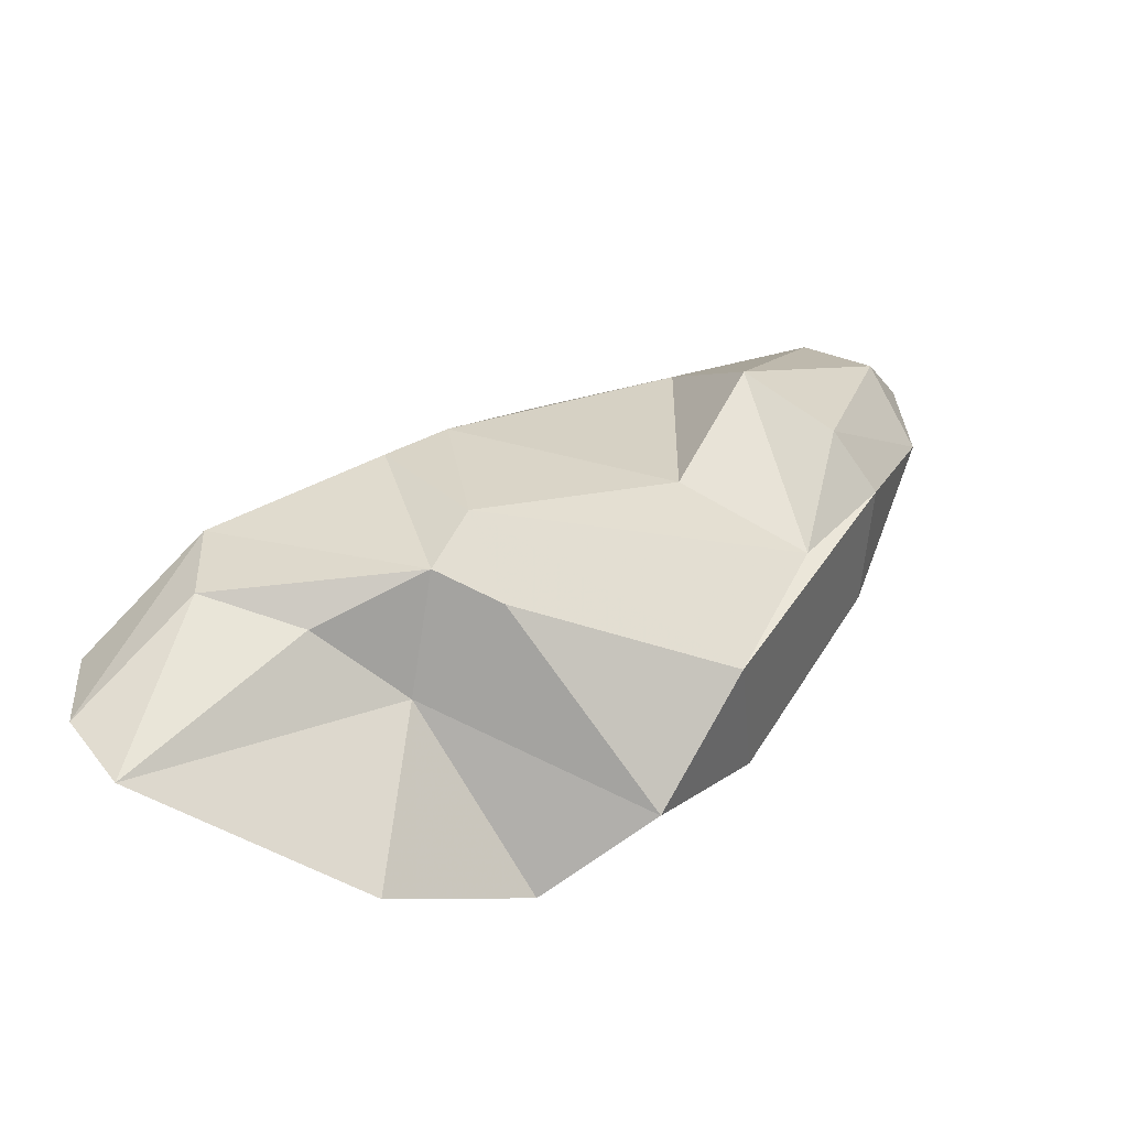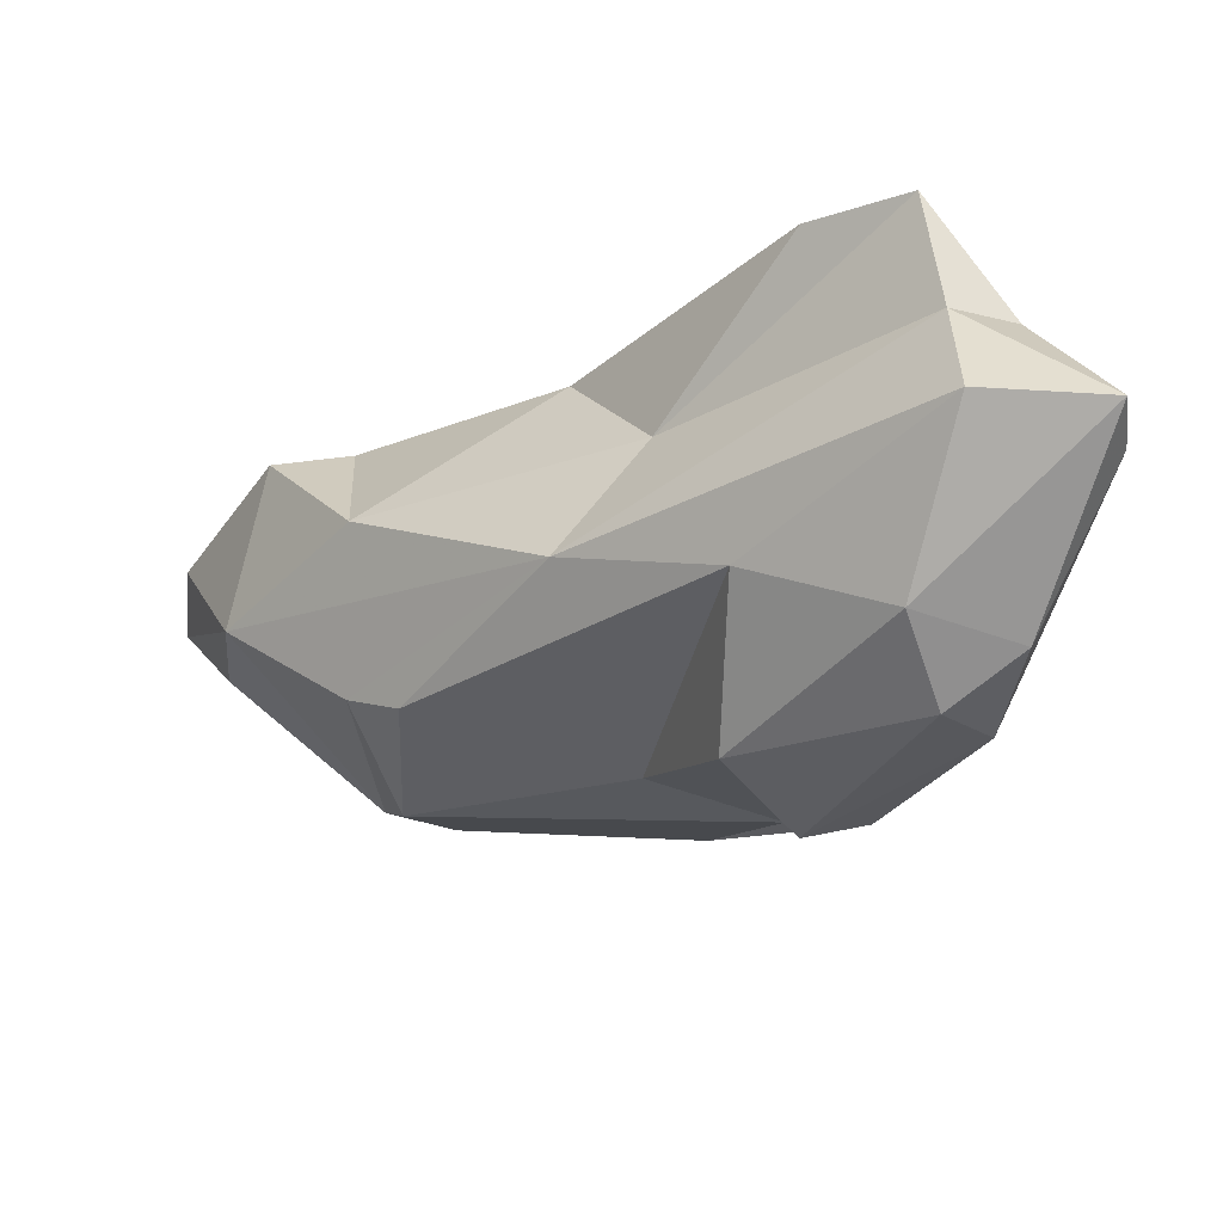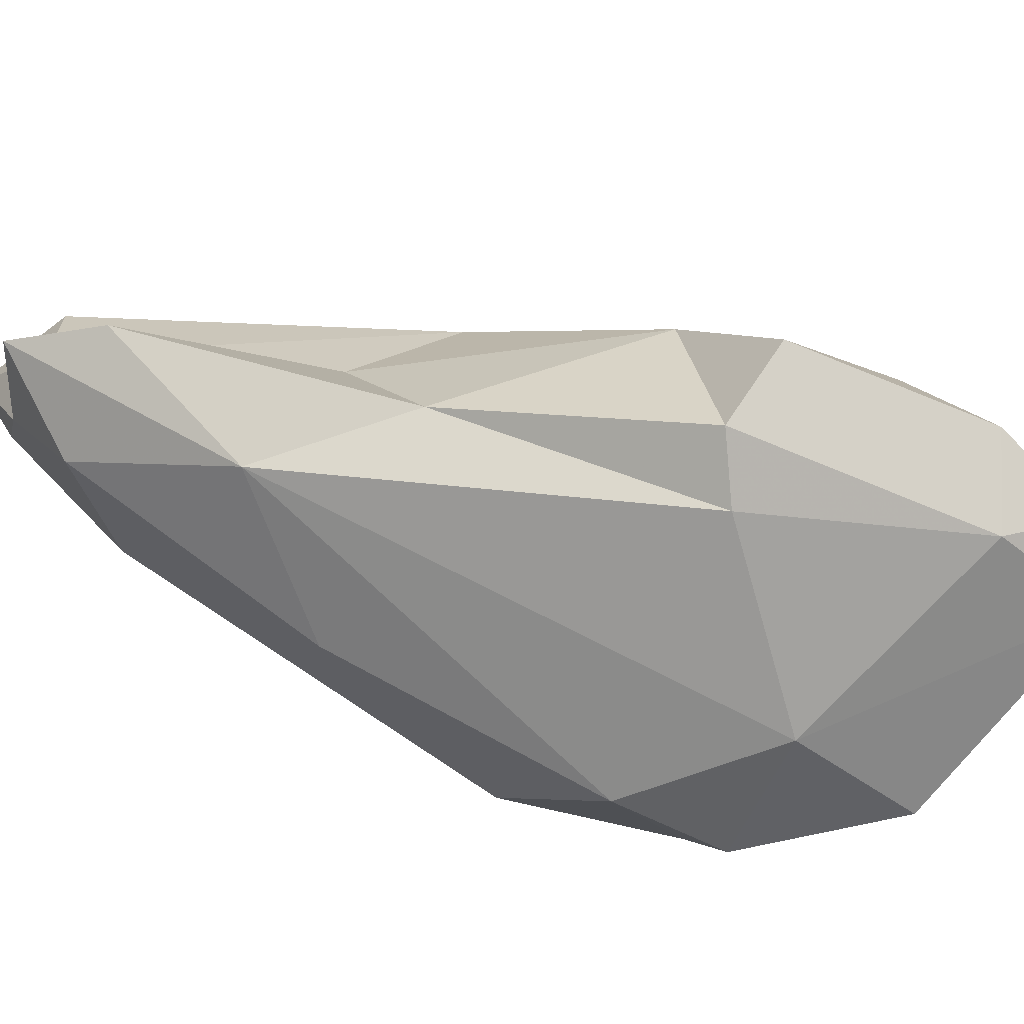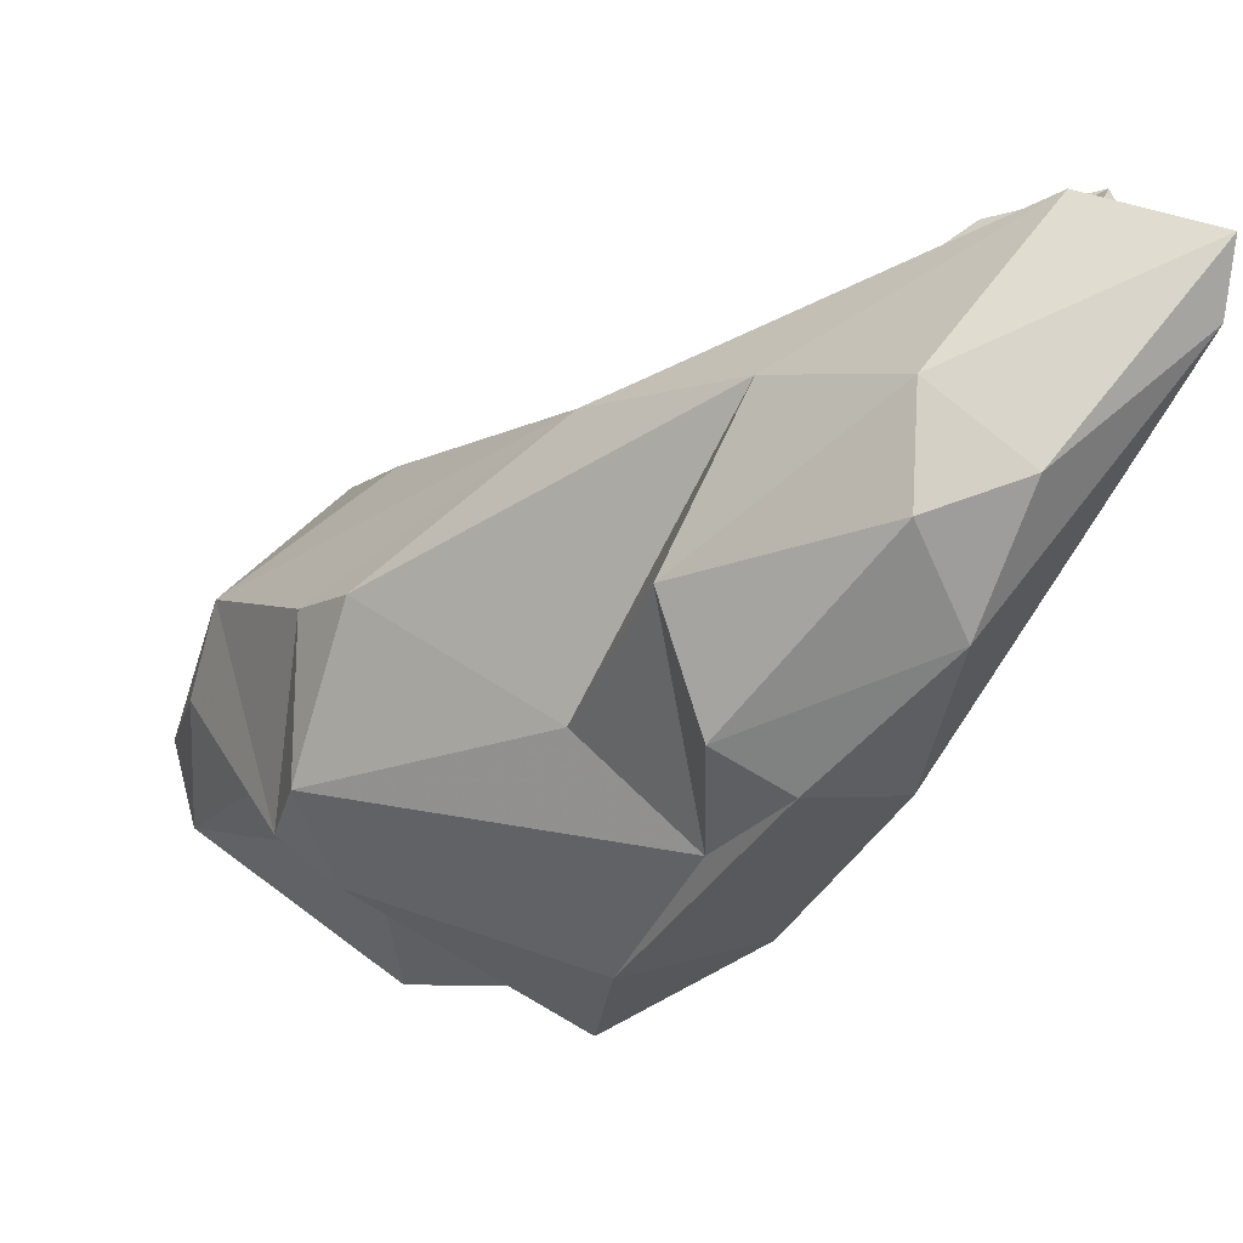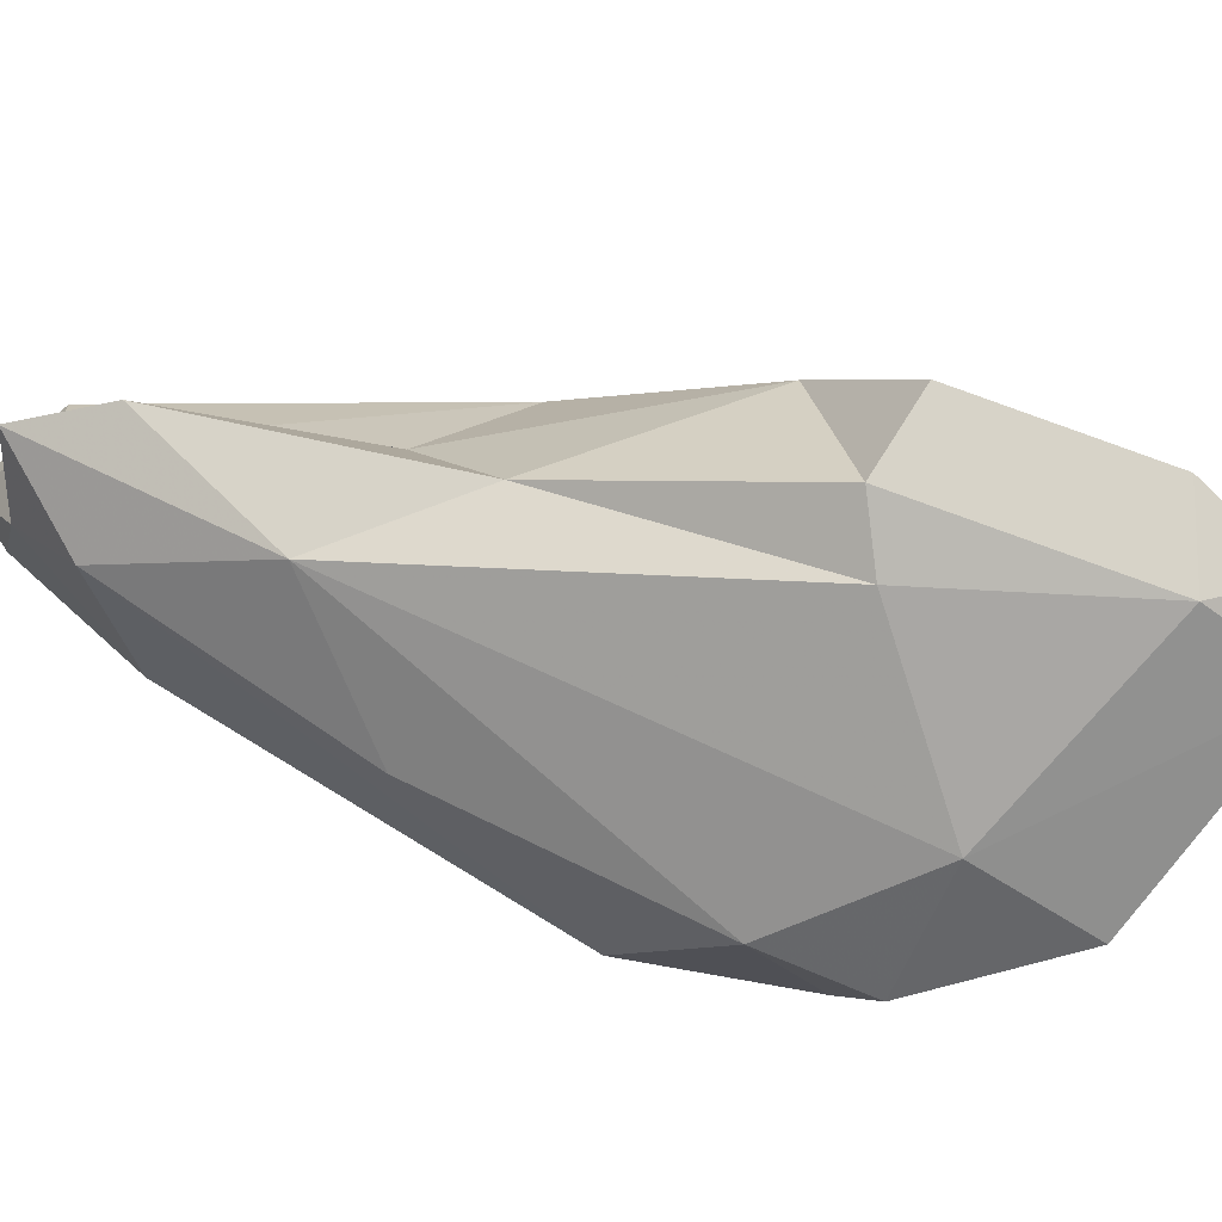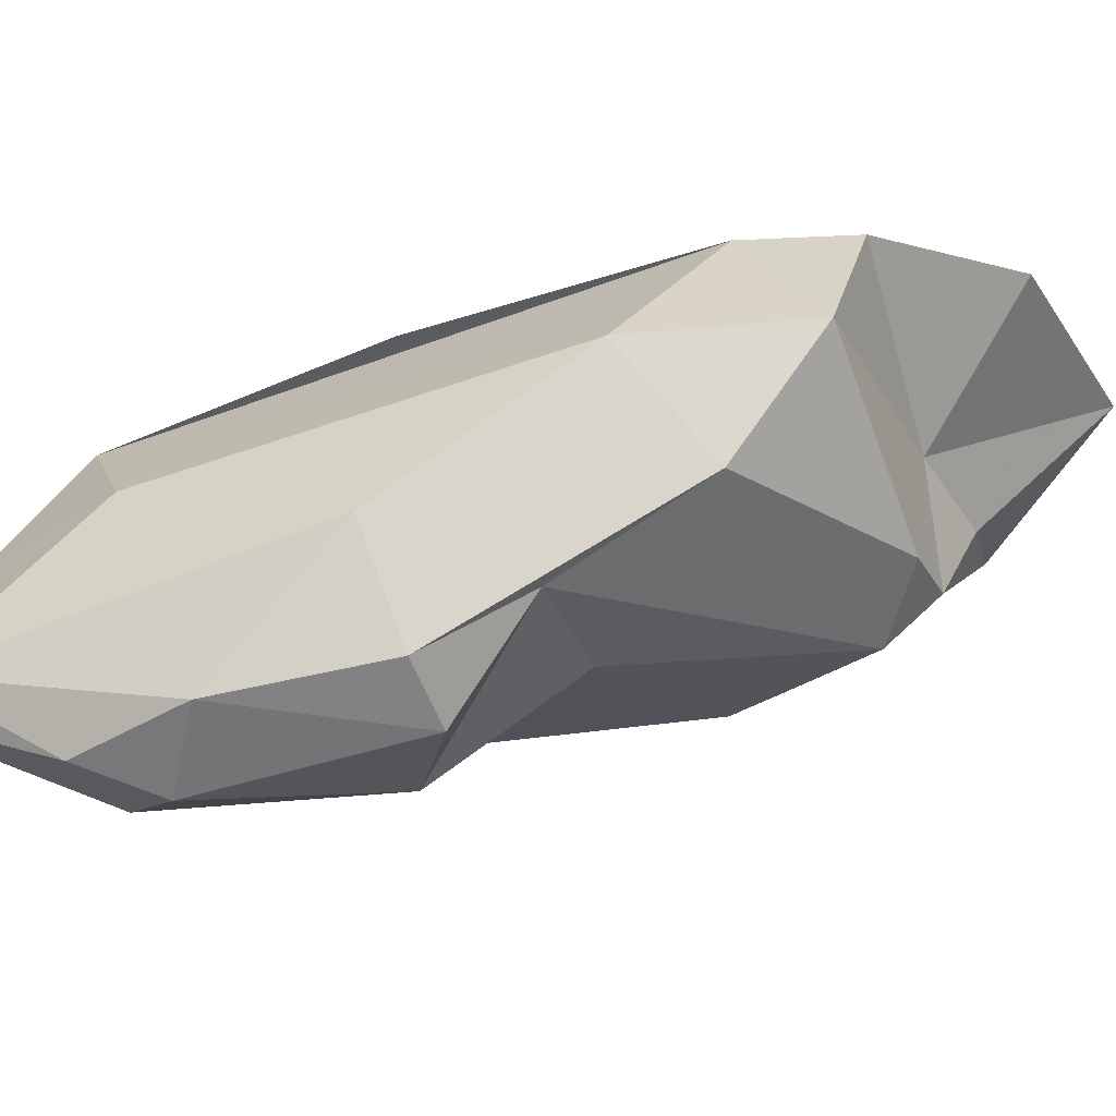
<metadata>
{"format":"obj","ext":"obj","renderer":"f3d","projection":"perspective","resolution":1024,"background":"white","views":[{"elev":-43.0,"azim":-57.3,"up":"+Z"},{"elev":69.0,"azim":-24.3,"up":"+Z"},{"elev":72.9,"azim":147.8,"up":"+Y"},{"elev":-59.4,"azim":-7.2,"up":"+Y"},{"elev":70.5,"azim":145.7,"up":"+Y"},{"elev":-65.2,"azim":135.5,"up":"+Y"}]}
</metadata>
<code>
v 196.2 271.2 49.95
v 196.8 268 53.29
v 198.7 265.7 52.31
v 199.4 262.4 53.38
v 196.9 271.9 52.93
v 199.4 264.2 58.61
v 197.2 268.4 56.09
v 196.9 270 47.98
v 200.2 272 57.73
v 201.1 261.2 52.87
v 201.4 268.2 60.51
v 200.6 262.9 59.9
v 201.7 264.5 51.6
v 198.5 271.7 50.63
v 199.8 261.5 55.31
v 202.9 266.1 46.51
v 205.8 258.4 59.76
v 209 256.1 58.33
v 204.9 267.9 49.54
v 207.6 257.7 53.65
v 207.3 264.2 48.46
v 208.3 268.8 62.02
v 207 256.7 64.57
v 202.7 271.7 56.68
v 205.3 263.3 65.13
v 208.8 260.2 67.94
v 208.4 254.7 62.07
v 209.4 265.2 51.12
v 207.6 260.4 49.82
v 211.7 256.8 70
v 211.8 254.7 67.92
v 203.6 270.9 54.89
v 210.5 254.4 61.16
v 213.3 256.6 60.15
v 214.5 260.2 72.93
v 213.3 254.2 65.37
v 209.1 265.2 65.22
v 214.2 255 69.05
v 214.1 267.4 69.02
v 211.3 259.6 53.76
v 213.1 268 63.43
v 213.7 265 58.9
v 215.7 263 71.03
v 217.7 258.4 73.19
v 217.7 257.8 71.42
v 216.9 265.4 67
v 216.7 266.3 70.6
v 216.8 260.8 65.45
v 217.5 262.2 70.09
g foo
f 38 30 31
f 38 31 36
f 26 23 30
f 27 31 23
f 31 30 23
f 33 36 27
f 36 31 27
f 17 18 23
f 23 18 27
f 18 33 27
f 30 44 35
f 38 44 30
f 45 44 38
f 25 26 35
f 30 35 26
f 45 38 36
f 34 45 36
f 12 26 25
f 17 26 12
f 23 26 17
f 33 34 36
f 20 33 18
f 34 33 20
f 6 12 25
f 15 17 12
f 20 18 15
f 15 12 6
f 18 17 15
f 15 6 4
f 10 20 15
f 10 15 4
f 43 35 44
f 49 43 44
f 48 49 45
f 49 44 45
f 25 35 43
f 37 25 43
f 48 45 34
f 11 25 37
f 40 48 34
f 6 25 7
f 25 11 7
f 20 40 34
f 40 20 29
f 4 6 7
f 4 7 2
f 3 4 2
f 10 29 20
f 3 13 4
f 4 13 10
f 29 10 13
f 49 47 43
f 39 37 47
f 43 47 37
f 47 49 46
f 49 48 46
f 22 37 39
f 22 11 37
f 40 46 48
f 24 11 22
f 42 46 28
f 28 46 40
f 11 24 9
f 9 7 11
f 9 5 7
f 29 28 40
f 1 7 5
f 7 1 2
f 13 21 29
f 21 28 29
f 2 8 3
f 3 8 13
f 16 13 8
f 21 13 16
f 1 8 2
f 41 39 47
f 42 41 46
f 41 47 46
f 41 22 39
f 32 22 41
f 24 22 32
f 19 32 41
f 28 41 42
f 19 41 28
f 14 9 24
f 32 14 24
f 5 9 14
f 19 14 32
f 21 19 28
f 1 5 14
f 8 1 14
f 8 14 19
f 16 8 19
f 21 16 19
g

</code>
